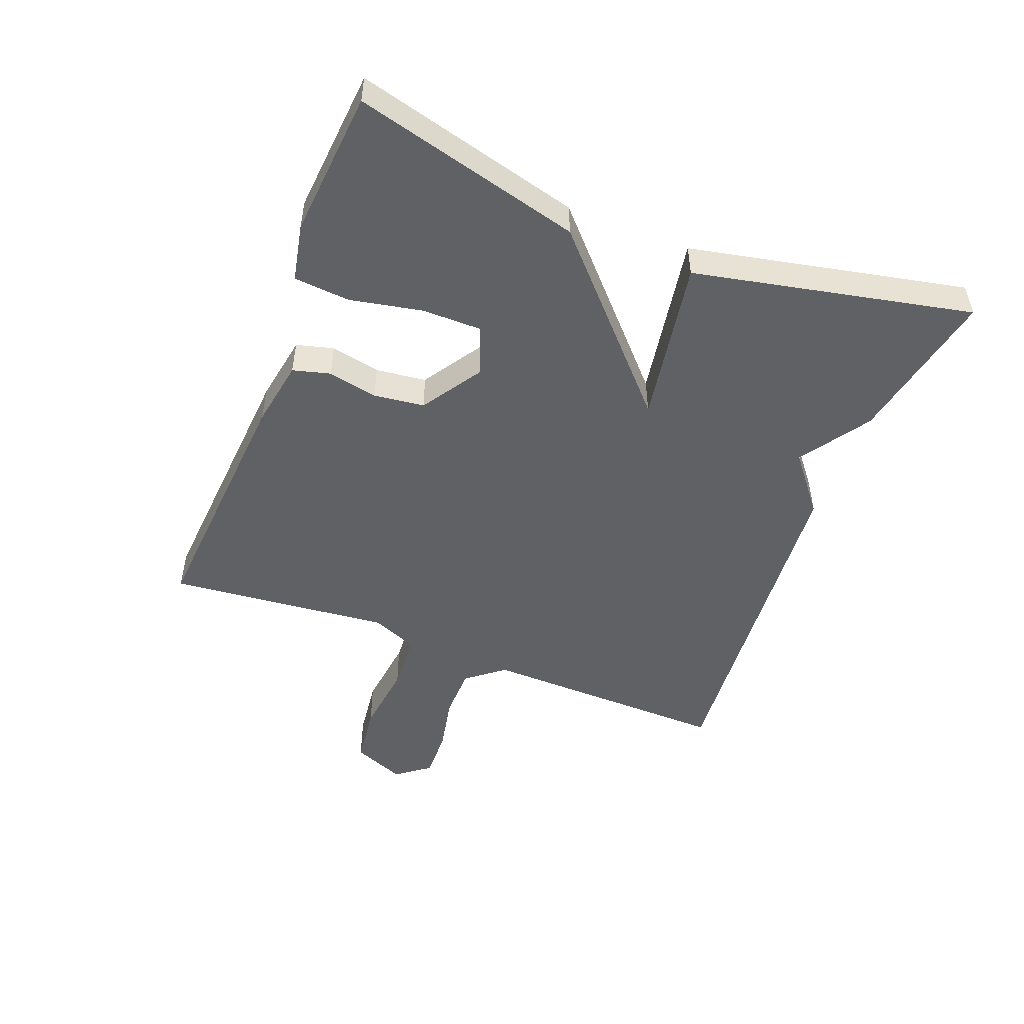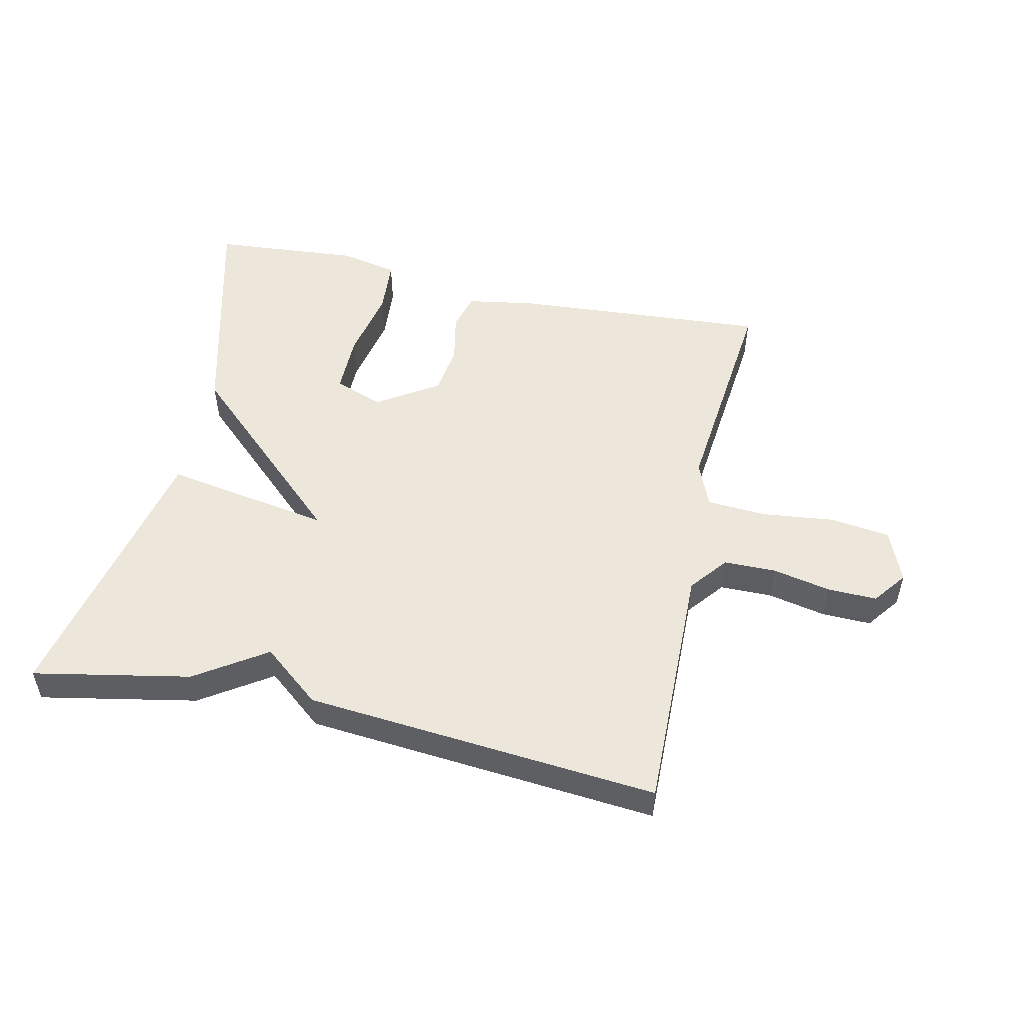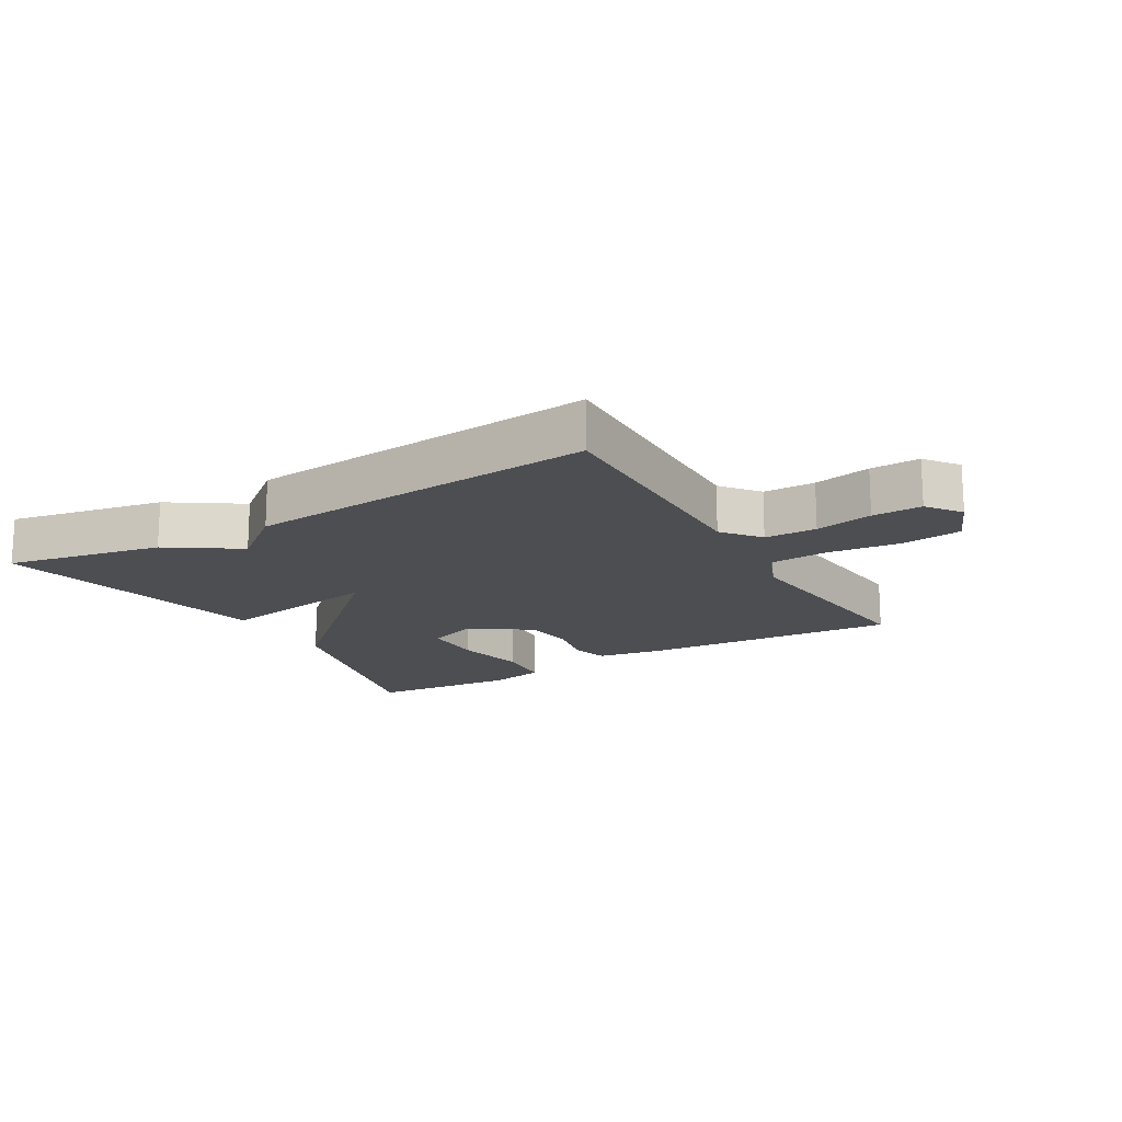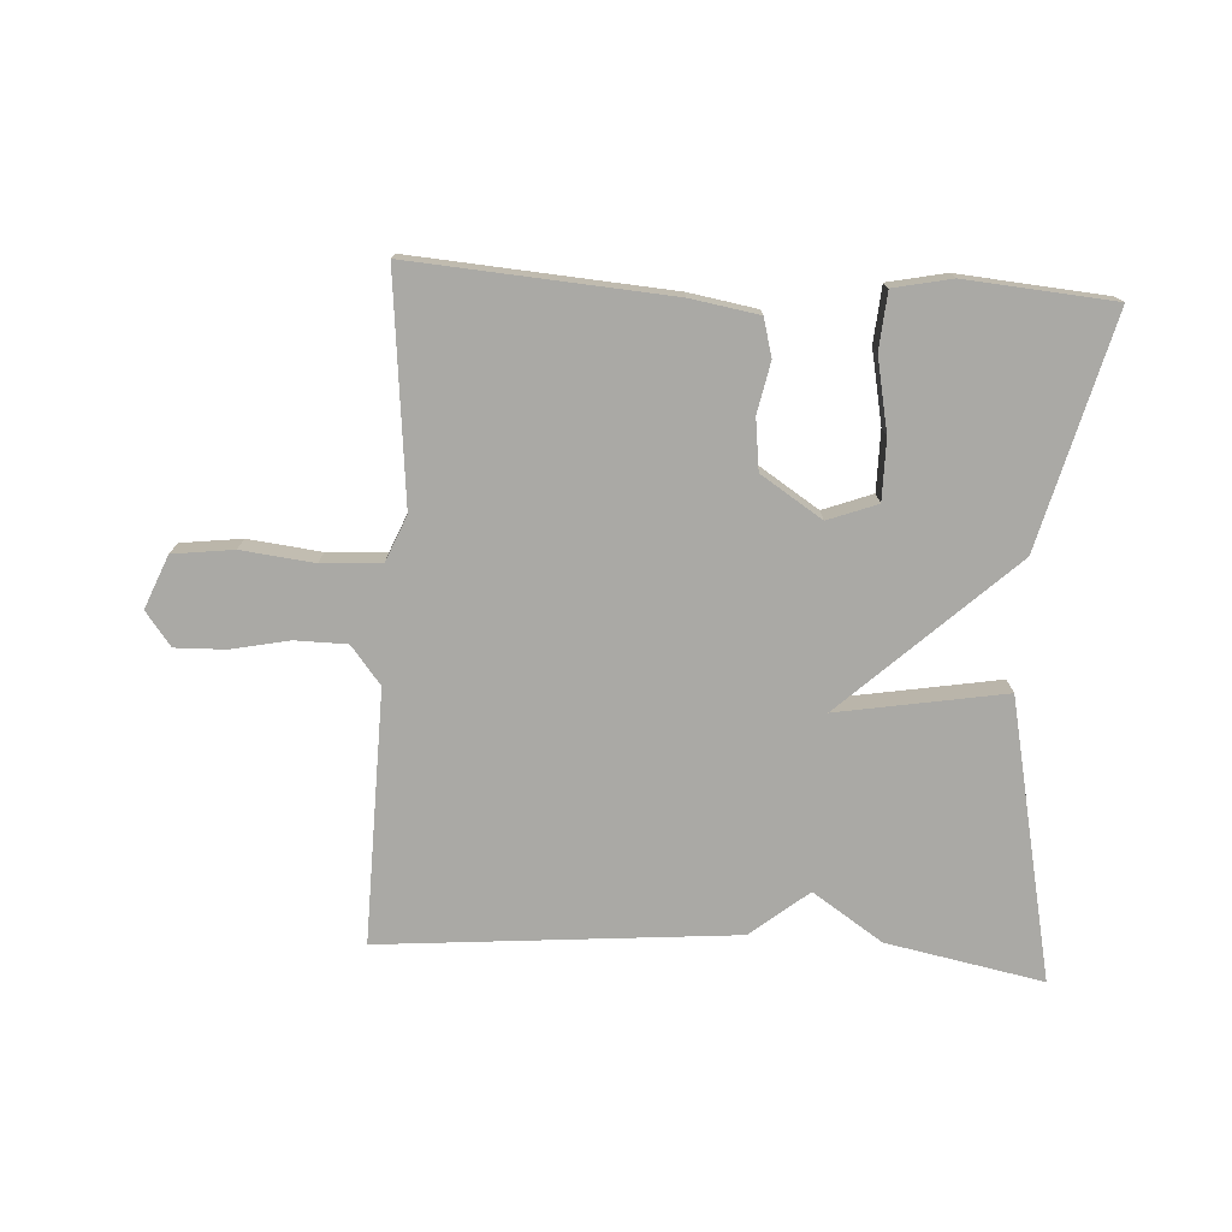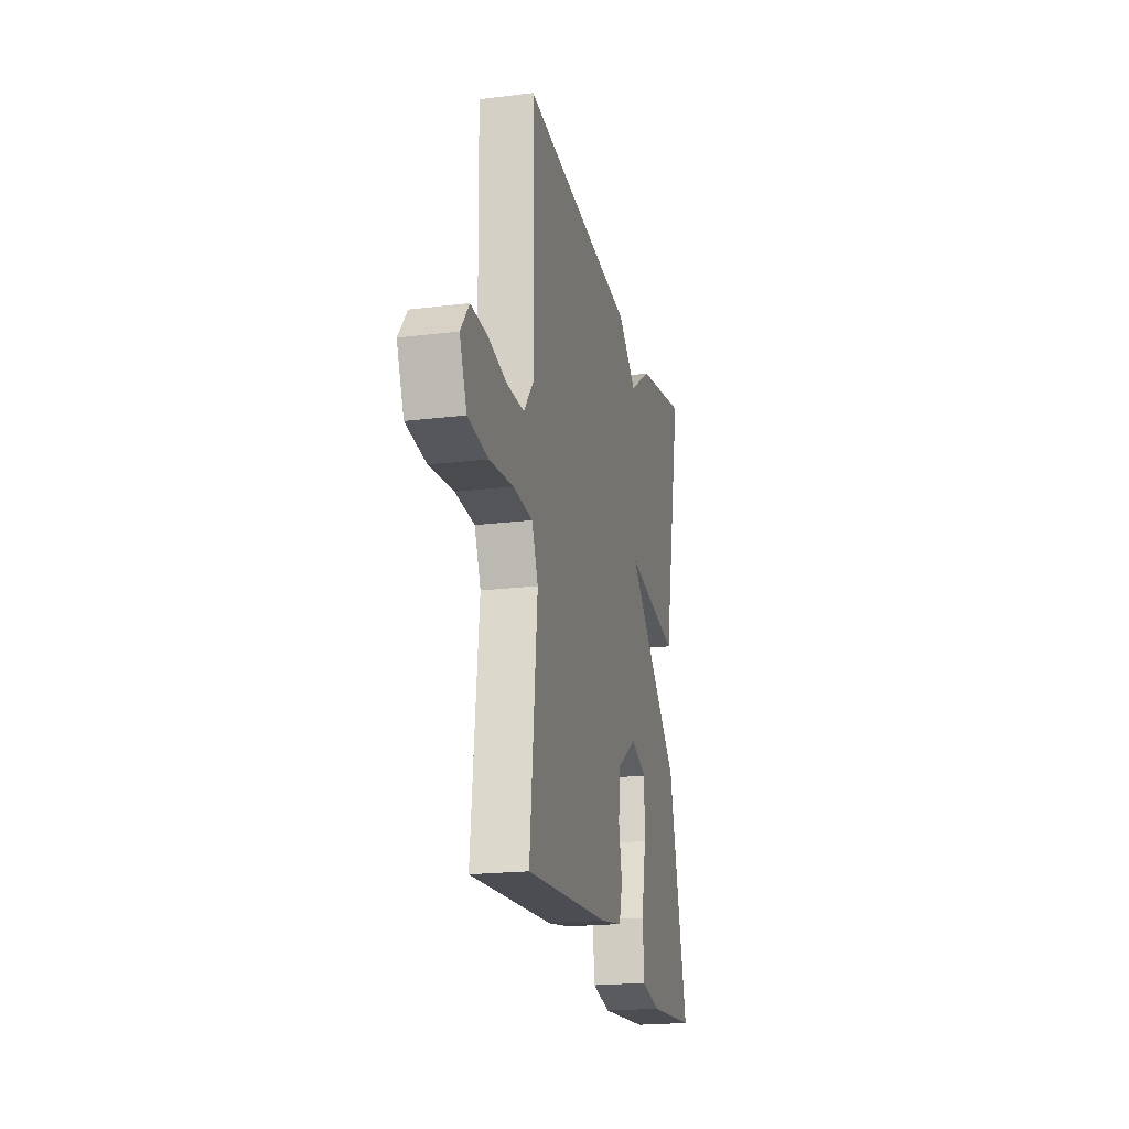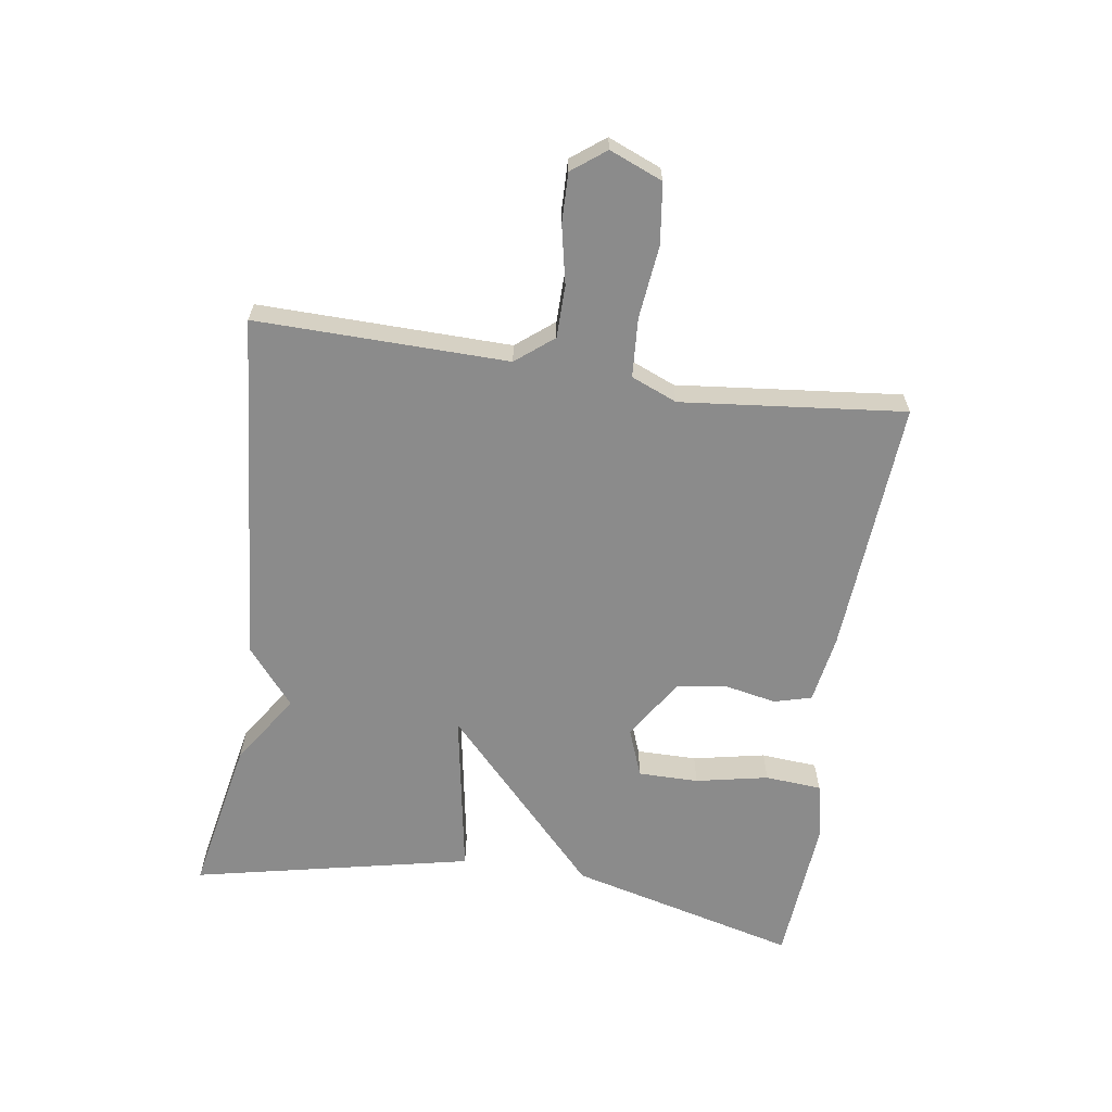
<metadata>
{"format":"obj","ext":"obj","renderer":"f3d","projection":"perspective","resolution":1024,"background":"white","views":[{"elev":-49.9,"azim":-111.3,"up":"+Y"},{"elev":51.7,"azim":12.5,"up":"+Y"},{"elev":-16.7,"azim":30.3,"up":"+Y"},{"elev":-75.3,"azim":176.6,"up":"+Y"},{"elev":-20.4,"azim":102.7,"up":"+Z"},{"elev":-63.8,"azim":81.6,"up":"+Y"}]}
</metadata>
<code>
v -0.5 0.07 0.5
v -0.254 0.07 0.452
v -0.144 0.07 0.379
v -0.054 0.07 0.452
v 0.5 0.07 0.5
v 0.492 0.07 0.104
v 0.539 0.07 0.045
v 0.621 0.07 0.044
v 0.712 0.07 0.063
v 0.79 0.07 0.065
v 0.83 0.07 0.012
v 0.796 0.07 -0.071
v 0.701 0.07 -0.083
v 0.587 0.07 -0.07
v 0.494 0.07 -0.076
v 0.464 0.07 -0.148
v 0.5 0.07 -0.5
v 0.097 0.07 -0.471
v -0.01 0.07 -0.453
v -0.026 0.07 -0.394
v -0.01 0.07 -0.315
v -0.02 0.07 -0.235
v -0.116 0.07 -0.173
v -0.193 0.07 -0.202
v -0.193 0.07 -0.297
v -0.17 0.07 -0.411
v -0.177 0.07 -0.5
v -0.268 0.07 -0.519
v -0.5 0.07 -0.5
v -0.407 0.07 -0.139
v -0.145 0.07 0.106
v -0.407 0.07 0.061
v -0.5 0 0.5
v -0.254 0 0.452
v -0.144 0 0.379
v -0.054 0 0.452
v 0.5 0 0.5
v 0.492 0 0.104
v 0.539 0 0.045
v 0.621 0 0.044
v 0.712 0 0.063
v 0.79 0 0.065
v 0.83 0 0.012
v 0.796 0 -0.071
v 0.701 0 -0.083
v 0.587 0 -0.07
v 0.494 0 -0.076
v 0.464 0 -0.148
v 0.5 0 -0.5
v 0.097 0 -0.471
v -0.01 0 -0.453
v -0.026 0 -0.394
v -0.01 0 -0.315
v -0.02 0 -0.235
v -0.116 0 -0.173
v -0.193 0 -0.202
v -0.193 0 -0.297
v -0.17 0 -0.411
v -0.177 0 -0.5
v -0.268 0 -0.519
v -0.5 0 -0.5
v -0.407 0 -0.139
v -0.145 0 0.106
v -0.407 0 0.061
f 1 2 3
f 32 1 3
f 31 32 3
f 28 29 30 31
f 25 26 27 28
f 24 25 28
f 24 28 31
f 23 24 31
f 4 5 6
f 3 4 6
f 31 3 6
f 23 31 6
f 22 23 6
f 19 20 21
f 18 19 21
f 17 18 21
f 16 17 21
f 22 6 7
f 21 22 7
f 16 21 7
f 15 16 7
f 12 13 14
f 11 12 14
f 10 11 14
f 9 10 14
f 8 9 14
f 7 8 14 15
f 35 34 33
f 35 33 64
f 35 64 63
f 63 62 61 60
f 60 59 58 57
f 60 57 56
f 63 60 56
f 63 56 55
f 38 37 36
f 38 36 35
f 38 35 63
f 38 63 55
f 38 55 54
f 53 52 51
f 53 51 50
f 53 50 49
f 53 49 48
f 39 38 54
f 39 54 53
f 39 53 48
f 39 48 47
f 46 45 44
f 46 44 43
f 46 43 42
f 46 42 41
f 46 41 40
f 47 46 40 39
f 1 33 34 2
f 2 34 35 3
f 3 35 36 4
f 4 36 37 5
f 5 37 38 6
f 6 38 39 7
f 7 39 40 8
f 8 40 41 9
f 9 41 42 10
f 10 42 43 11
f 11 43 44 12
f 12 44 45 13
f 13 45 46 14
f 14 46 47 15
f 15 47 48 16
f 16 48 49 17
f 17 49 50 18
f 18 50 51 19
f 19 51 52 20
f 20 52 53 21
f 21 53 54 22
f 22 54 55 23
f 23 55 56 24
f 24 56 57 25
f 25 57 58 26
f 26 58 59 27
f 27 59 60 28
f 28 60 61 29
f 29 61 62 30
f 30 62 63 31
f 31 63 64 32
f 32 64 33 1

</code>
